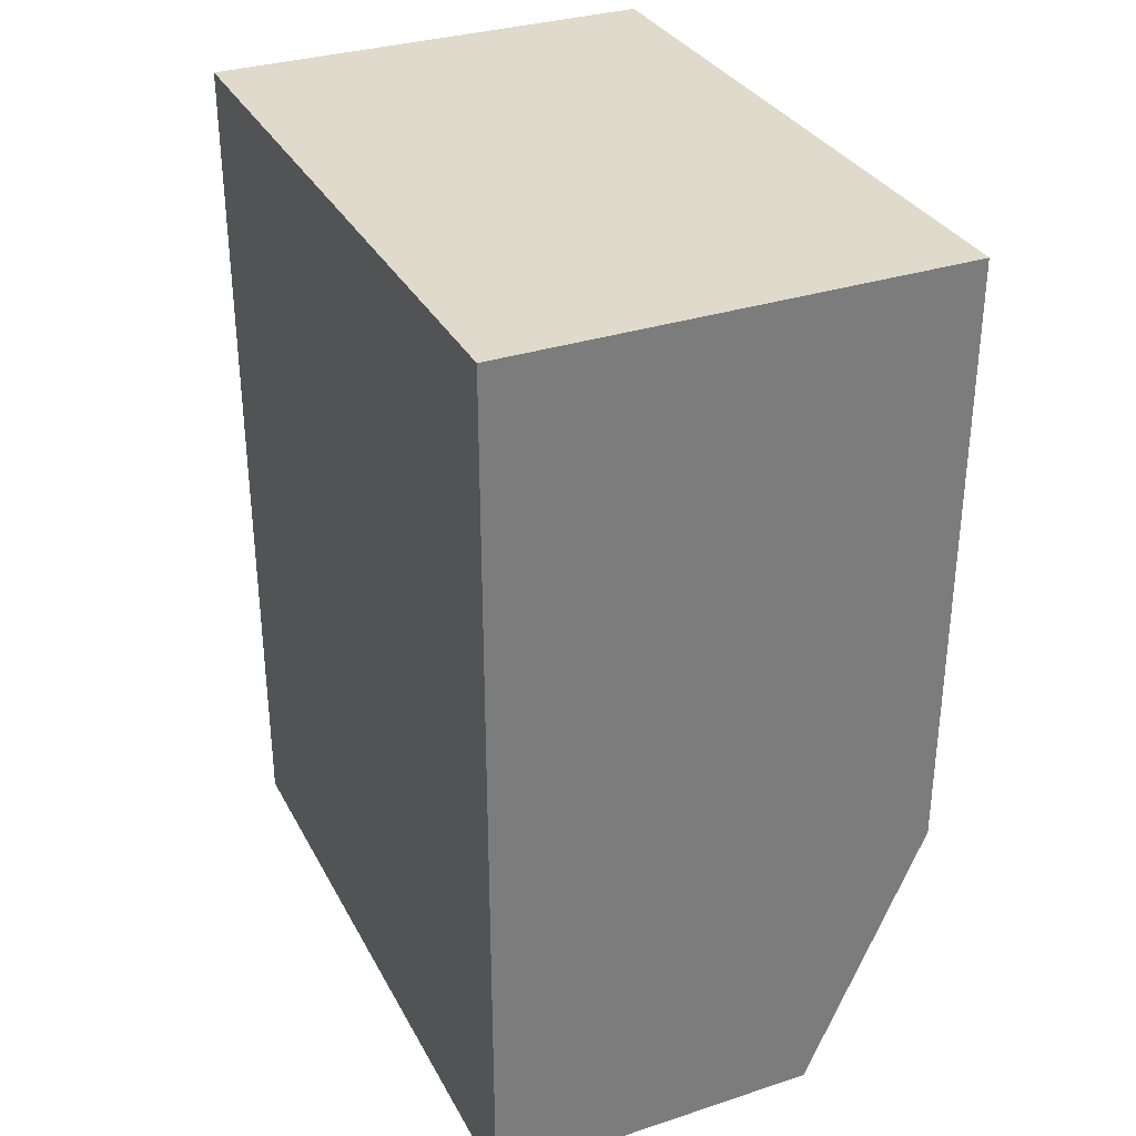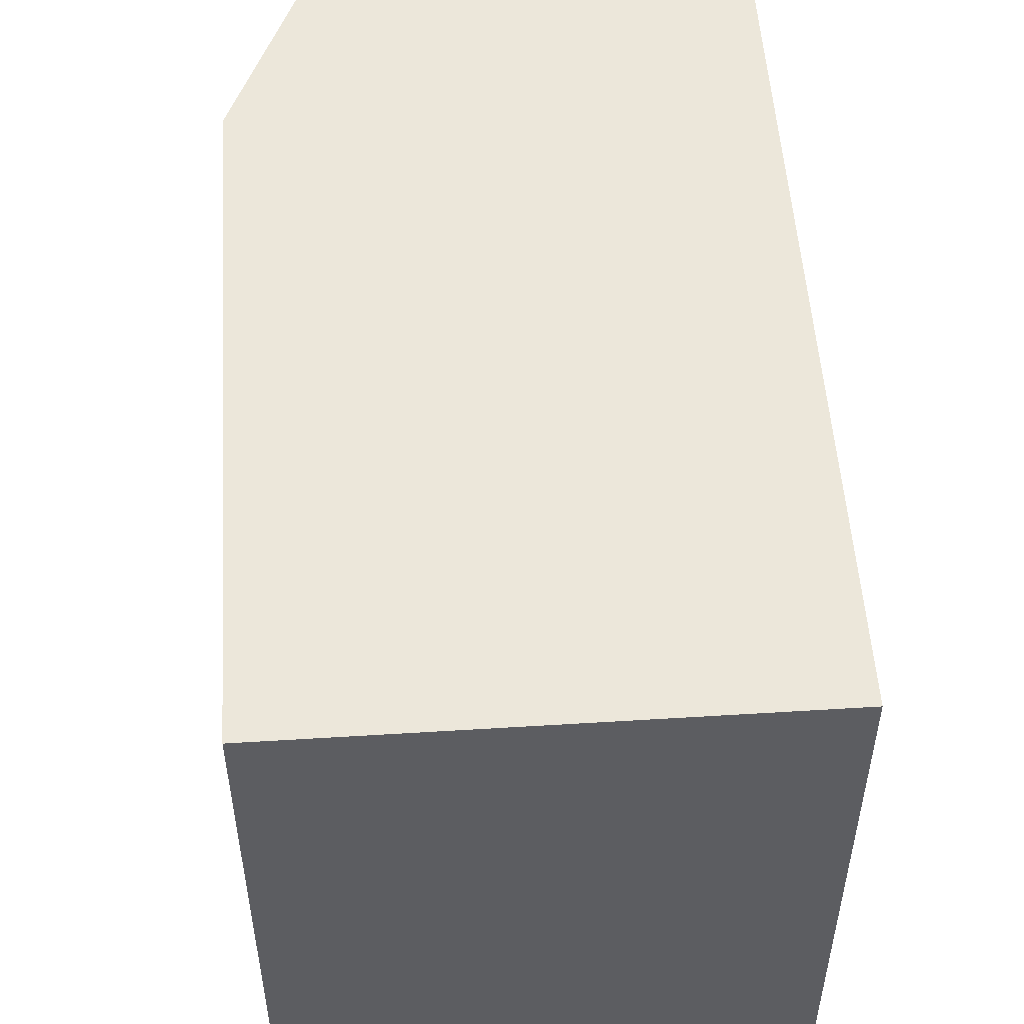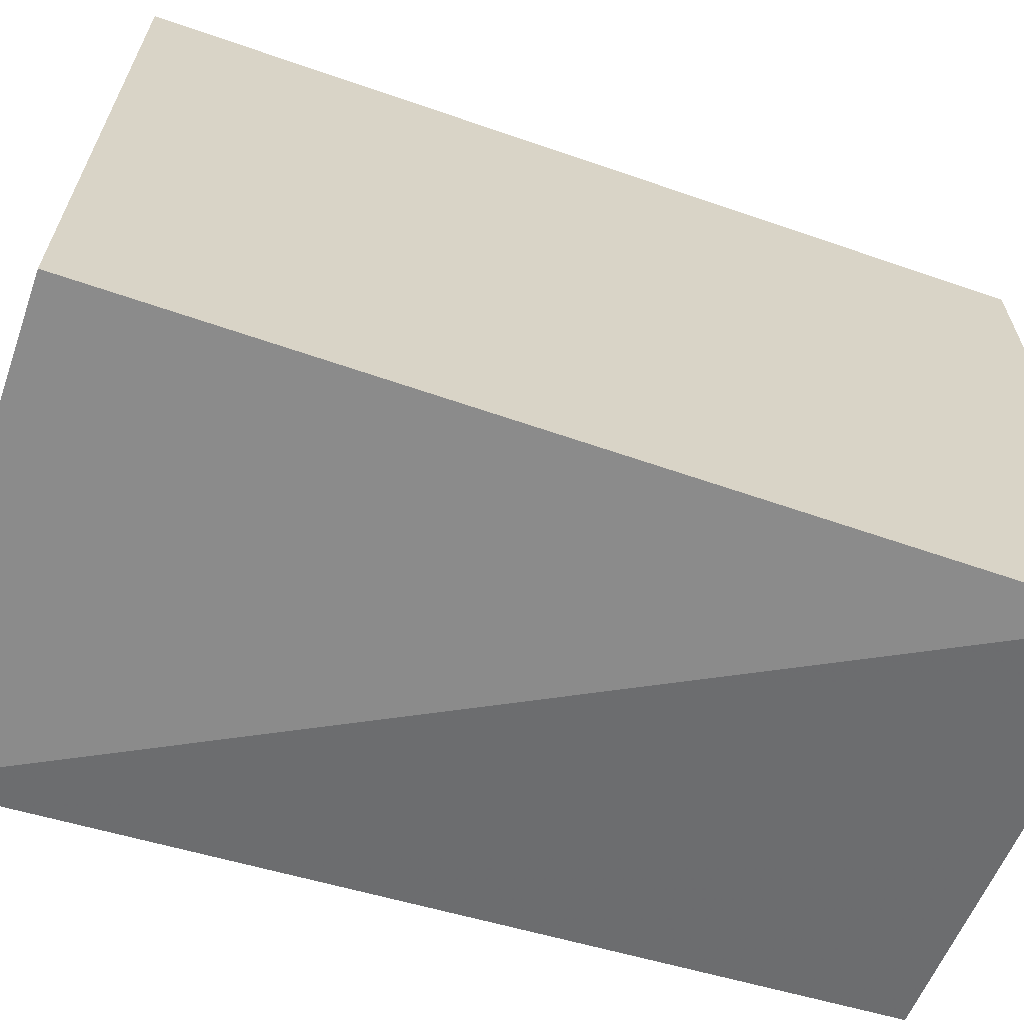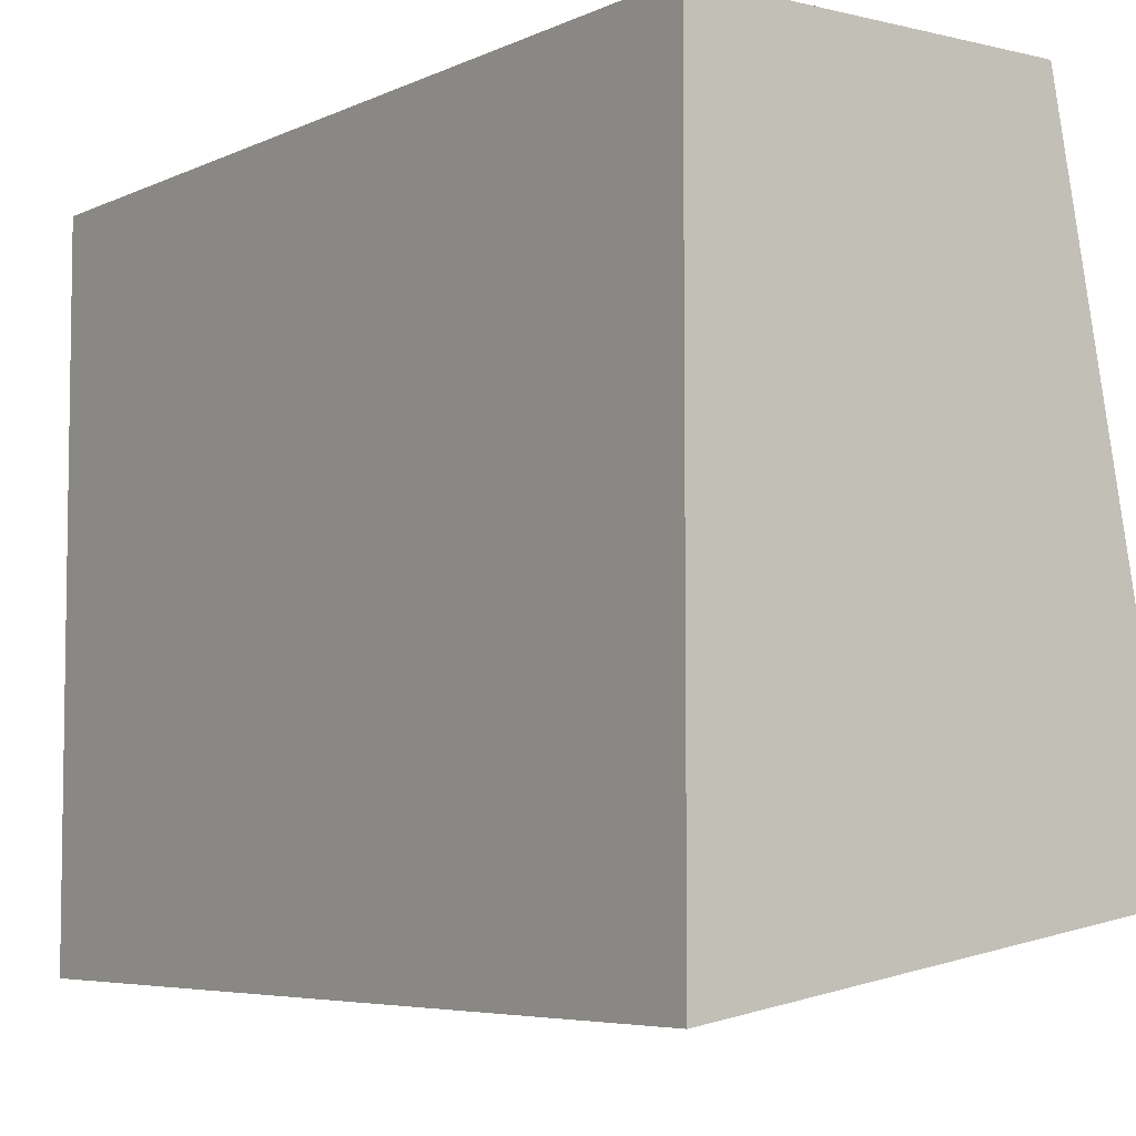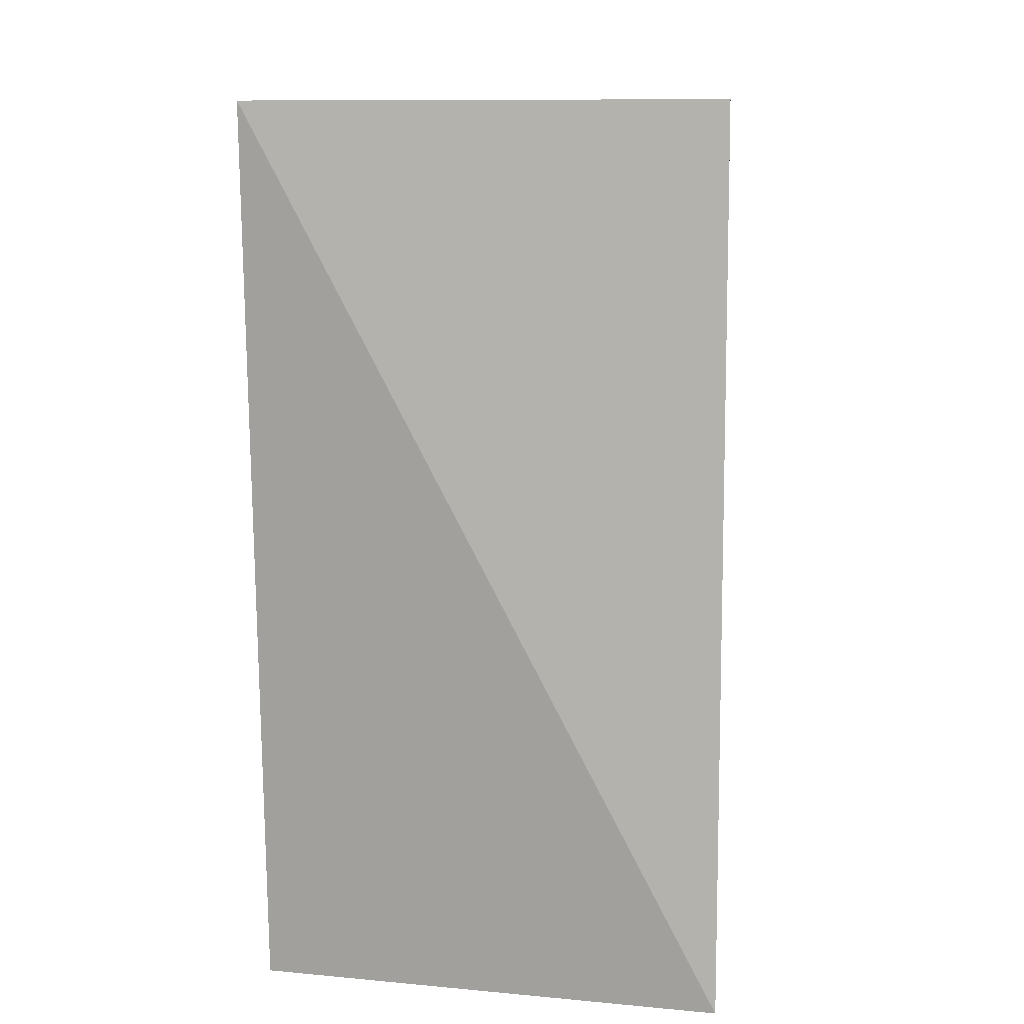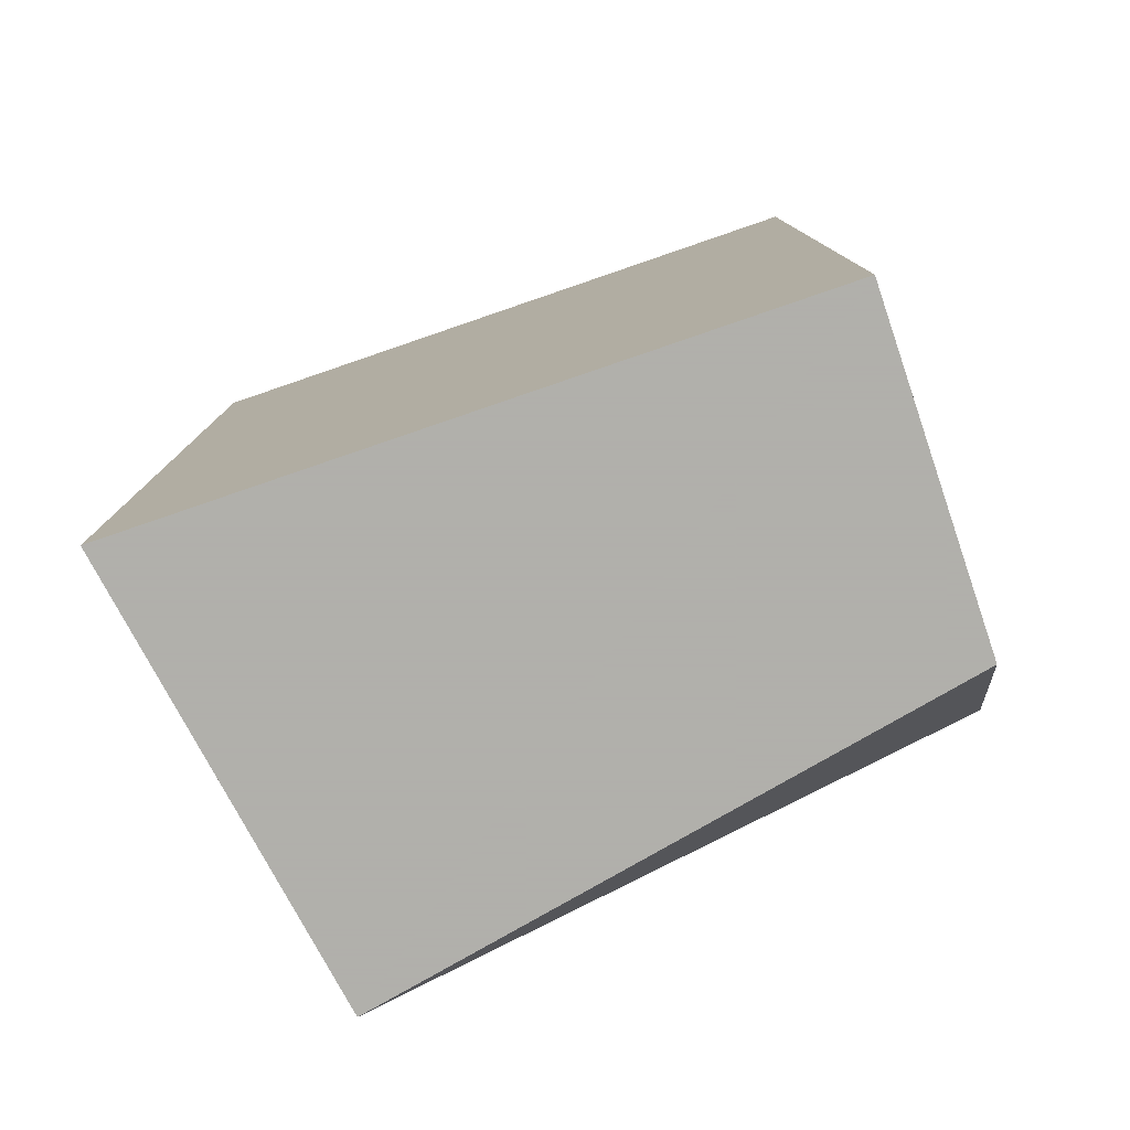
<metadata>
{"format":"obj","ext":"obj","renderer":"f3d","projection":"perspective","resolution":1024,"background":"white","views":[{"elev":32.5,"azim":-24.3,"up":"+Y"},{"elev":53.0,"azim":176.2,"up":"+Z"},{"elev":-63.9,"azim":-109.2,"up":"+Z"},{"elev":-5.6,"azim":-36.1,"up":"+Z"},{"elev":9.3,"azim":-175.2,"up":"+Y"},{"elev":-78.4,"azim":-71.1,"up":"+Y"}]}
</metadata>
<code>
v -0.003872 0.003377 0.009169
v -0.003872 0.002604 0.009169
v -0.003872 0.003377 0.008306
v -0.004455 0.003377 0.008306
v -0.004455 0.003377 0.009169
v -0.004455 0.002255 0.008306
v -0.003872 0.002255 0.0084
v -0.004455 0.002255 0.009169
v -0.004025 0.002255 0.009169
f 1 2 3
f 1 3 4
f 5 1 4
f 6 4 3
f 6 5 4
f 7 6 3
f 7 3 2
f 8 5 6
f 8 6 7
f 9 8 7
f 9 7 2
f 9 5 8
f 9 2 1
f 9 1 5

</code>
